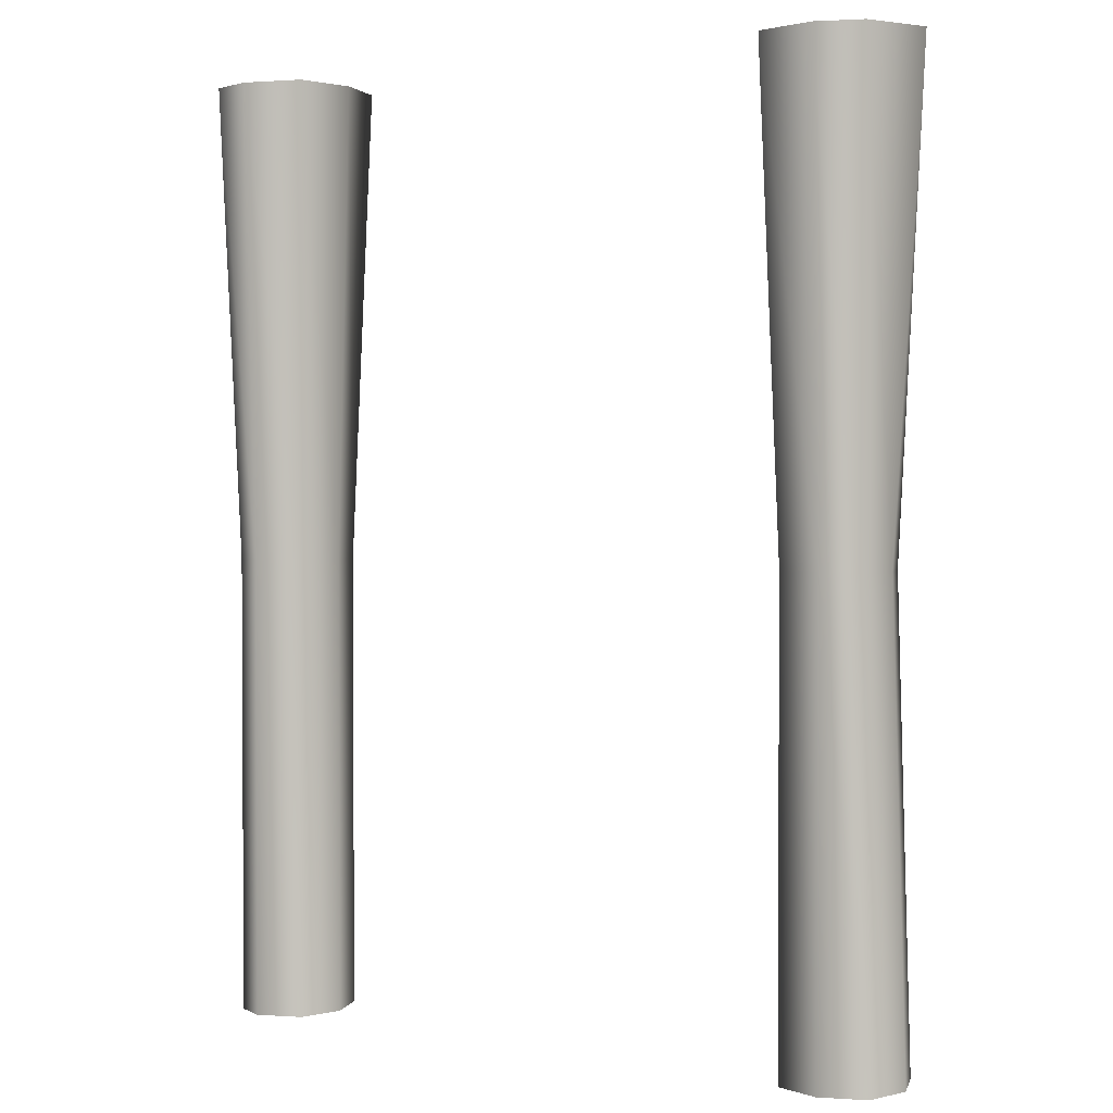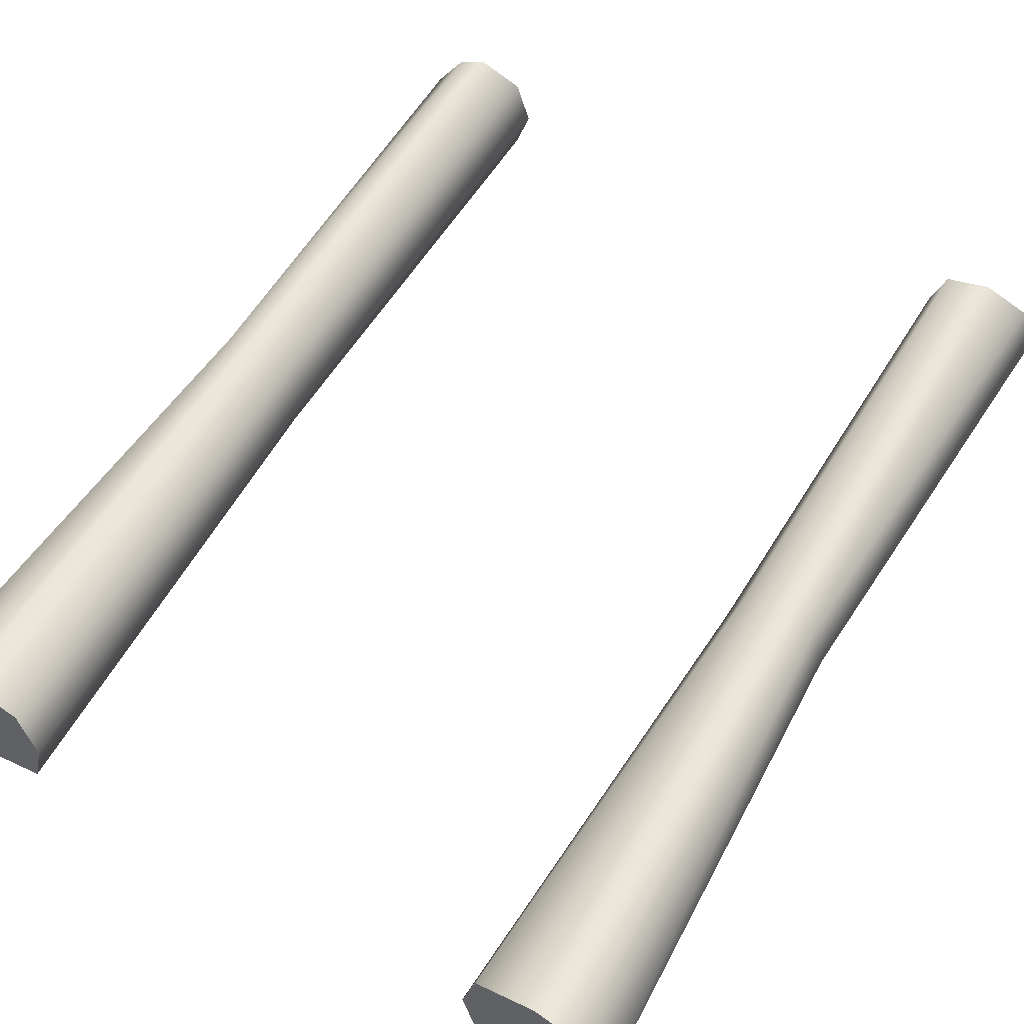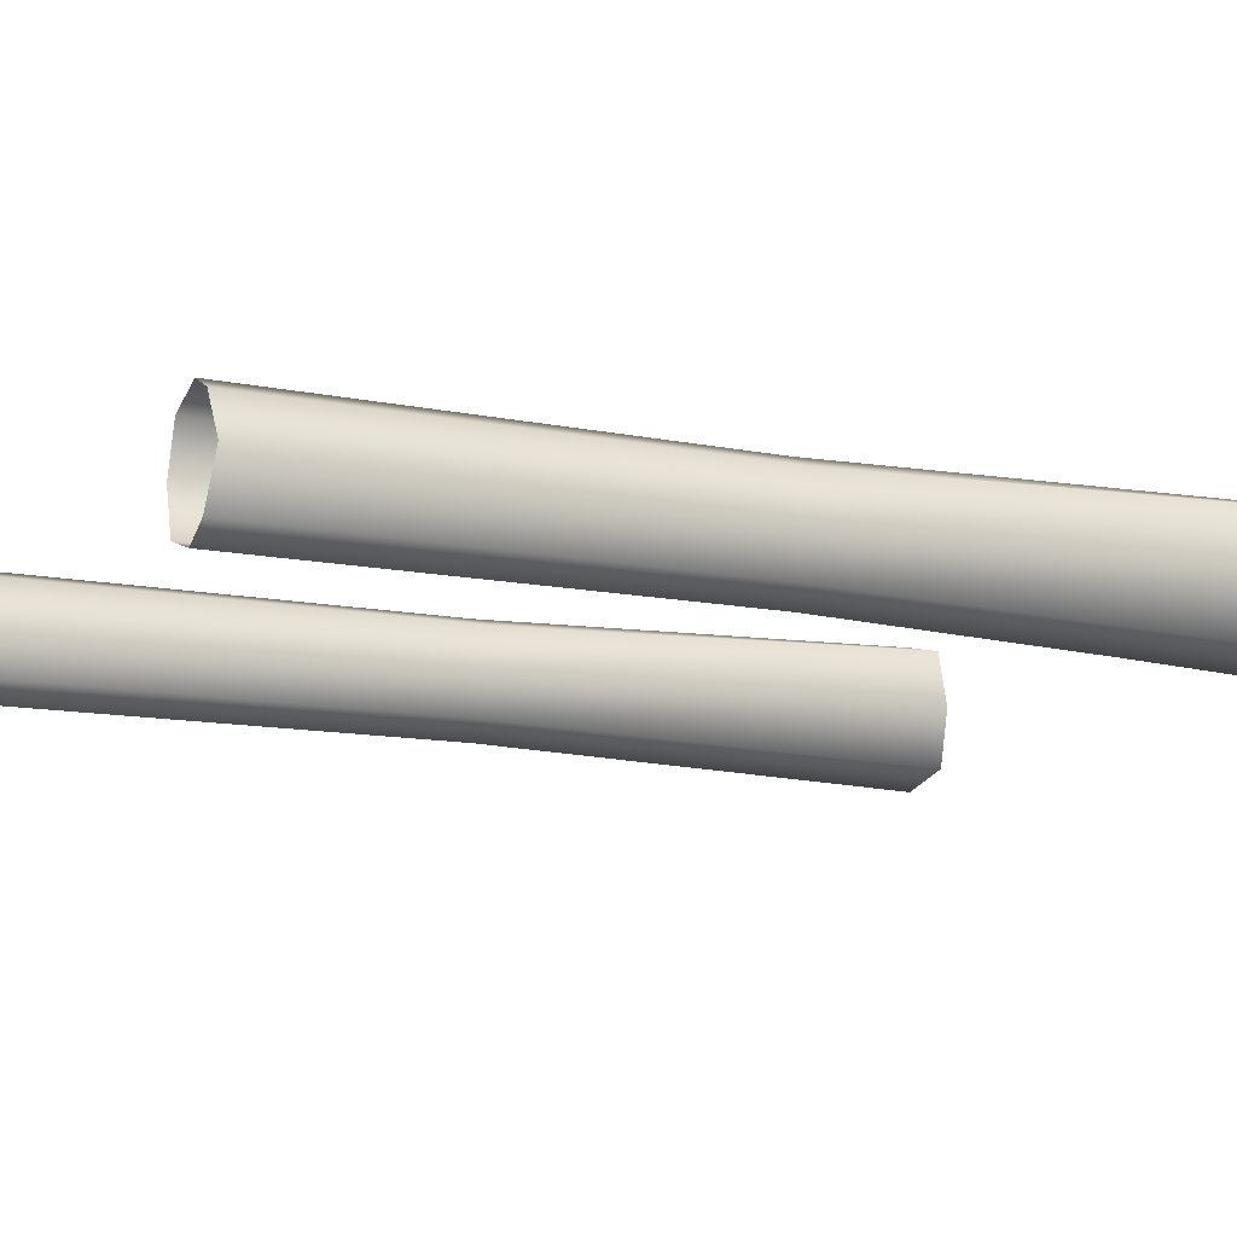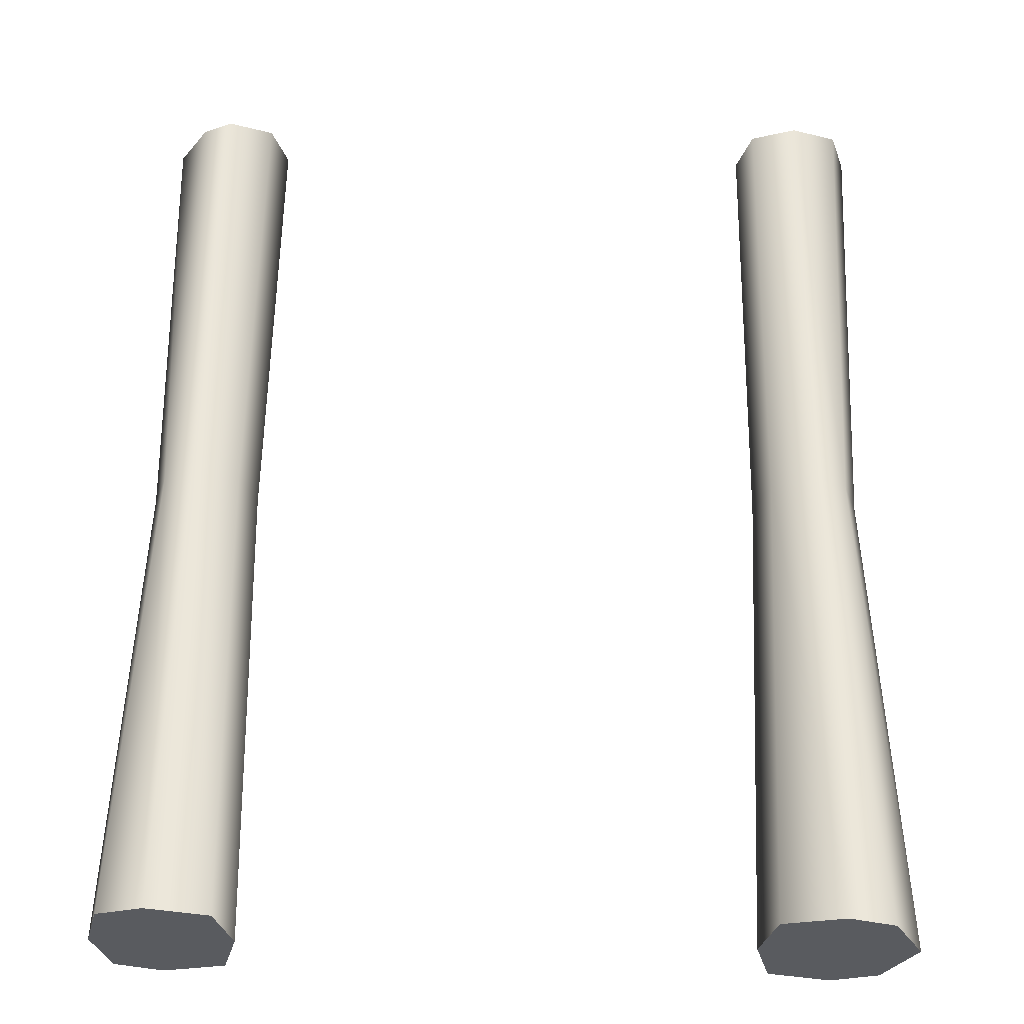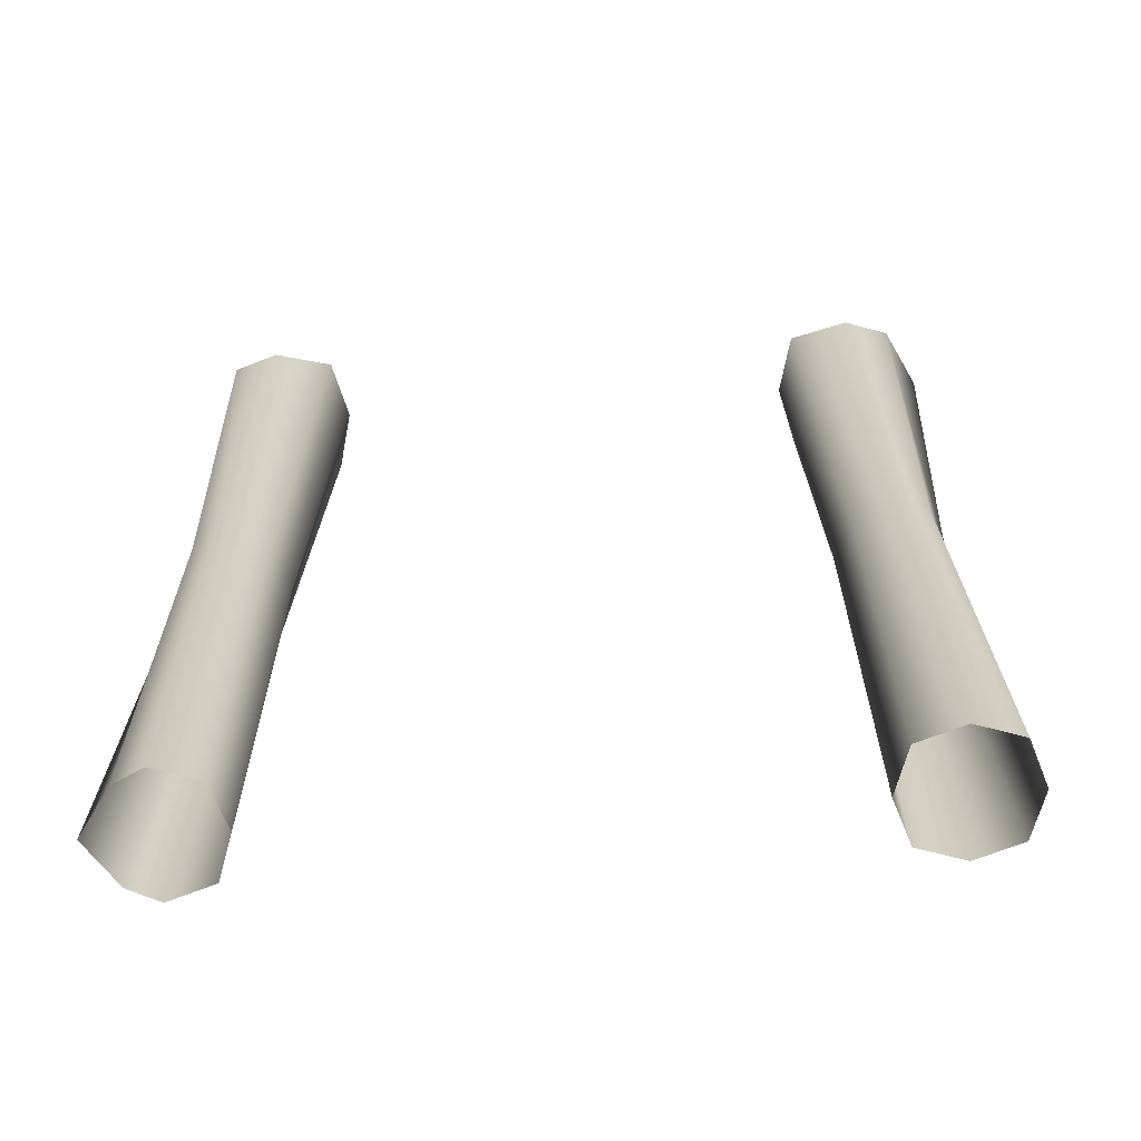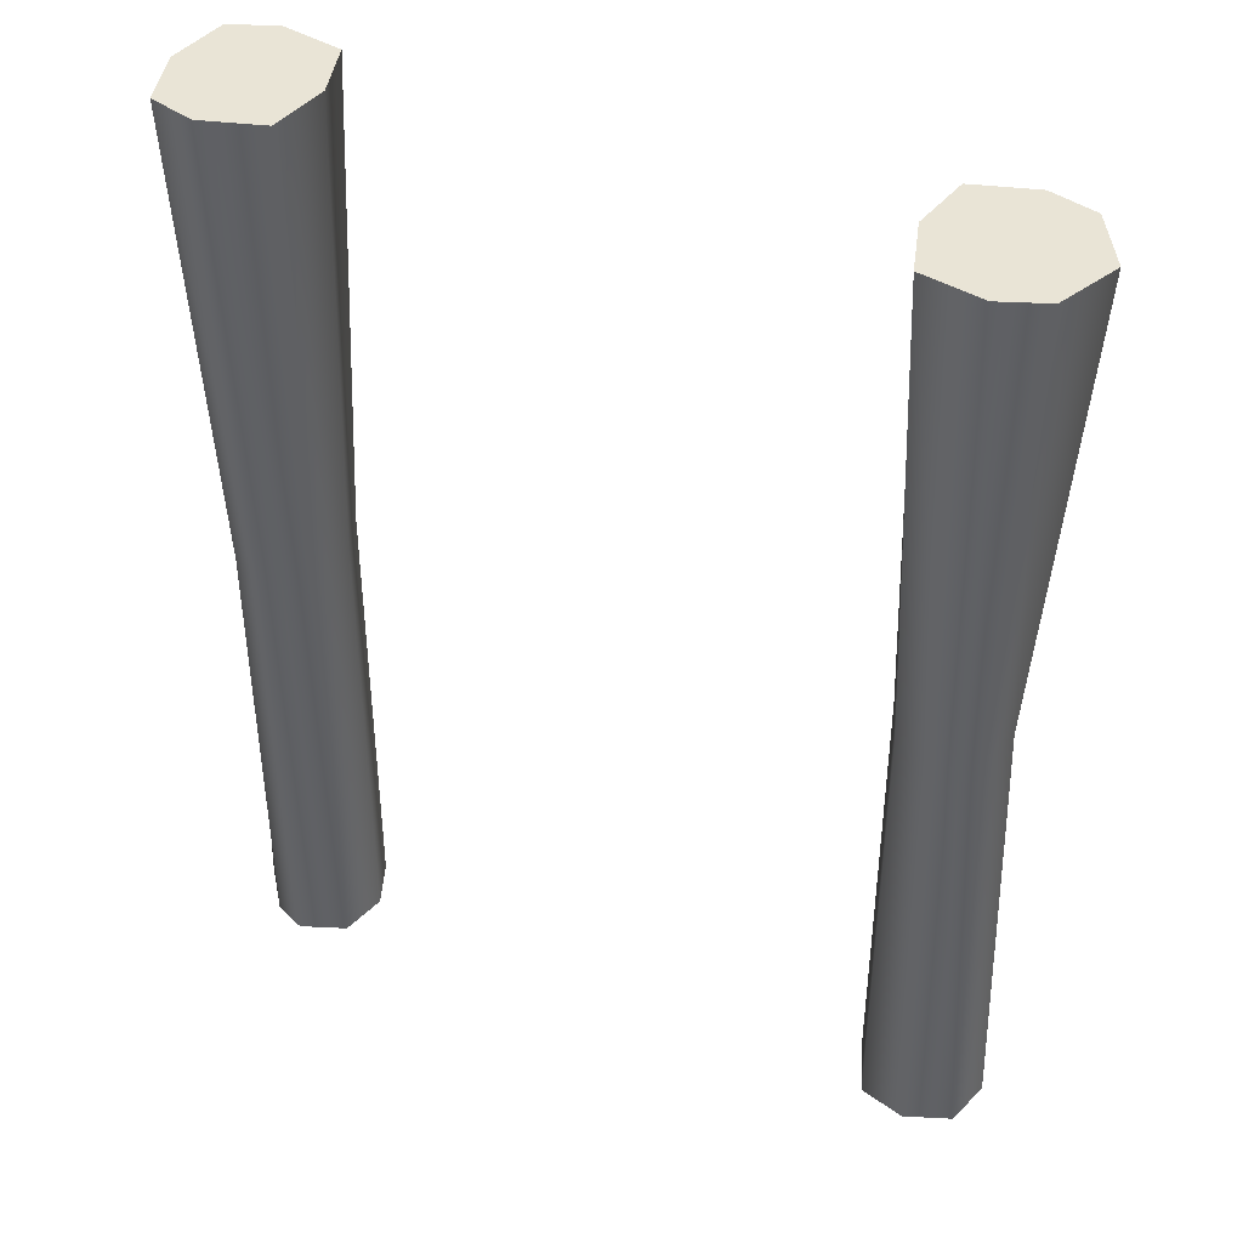
<metadata>
{"format":"obj","ext":"obj","renderer":"f3d","projection":"perspective","resolution":1024,"background":"white","views":[{"elev":1.9,"azim":-148.2,"up":"+Y"},{"elev":57.3,"azim":-148.9,"up":"+Z"},{"elev":-12.4,"azim":64.7,"up":"+Z"},{"elev":57.4,"azim":-179.1,"up":"+Z"},{"elev":-66.6,"azim":-176.6,"up":"+Y"},{"elev":42.5,"azim":-158.1,"up":"+Y"}]}
</metadata>
<code>
v -16 97 -44
v -17 97 -41
v -16 66 -44
v -17 97 -41
v -17 66 -41
v -16 66 -44
v -17 97 -41
v -20 97 -40
v -17 66 -41
v -20 97 -40
v -20 66 -40
v -17 66 -41
v -20 97 -40
v -22 97 -41
v -20 66 -40
v -22 97 -41
v -23 66 -41
v -20 66 -40
v -22 97 -41
v -23 97 -44
v -23 66 -41
v -23 97 -44
v -24 66 -44
v -23 66 -41
v -23 97 -44
v -22 97 -47
v -24 66 -44
v -22 97 -47
v -23 66 -47
v -24 66 -44
v -22 97 -47
v -20 97 -48
v -23 66 -47
v -20 97 -48
v -20 66 -48
v -23 66 -47
v -20 97 -48
v -17 97 -47
v -20 66 -48
v -17 97 -47
v -17 66 -47
v -20 66 -48
v -17 97 -47
v -16 97 -44
v -17 66 -47
v -16 97 -44
v -16 66 -44
v -17 66 -47
v -15 129 -44
v -16 129 -40
v -16 97 -44
v -16 129 -40
v -17 97 -41
v -16 97 -44
v -16 129 -40
v -20 129 -39
v -17 97 -41
v -20 129 -39
v -20 97 -40
v -17 97 -41
v -20 129 -39
v -23 129 -40
v -20 97 -40
v -23 129 -40
v -22 97 -41
v -20 97 -40
v -23 129 -40
v -25 129 -44
v -22 97 -41
v -25 129 -44
v -23 97 -44
v -22 97 -41
v -25 129 -44
v -23 129 -48
v -23 97 -44
v -23 129 -48
v -22 97 -47
v -23 97 -44
v -23 129 -48
v -20 129 -49
v -22 97 -47
v -20 129 -49
v -20 97 -48
v -22 97 -47
v -20 129 -49
v -16 129 -48
v -20 97 -48
v -16 129 -48
v -17 97 -47
v -20 97 -48
v -16 129 -48
v -15 129 -44
v -17 97 -47
v -15 129 -44
v -16 97 -44
v -17 97 -47
v -16 129 -40
v -15 129 -44
v -20 129 -44
v -20 129 -39
v -16 129 -40
v -20 129 -44
v -23 129 -40
v -20 129 -39
v -20 129 -44
v -25 129 -44
v -23 129 -40
v -20 129 -44
v -23 129 -48
v -25 129 -44
v -20 129 -44
v -20 129 -49
v -23 129 -48
v -20 129 -44
v -16 129 -48
v -20 129 -49
v -20 129 -44
v -15 129 -44
v -16 129 -48
v -20 129 -44
v 25 97 -44
v 24 97 -41
v 26 66 -44
v 24 97 -41
v 24 66 -41
v 26 66 -44
v 24 97 -41
v 22 97 -40
v 24 66 -41
v 22 97 -40
v 22 66 -40
v 24 66 -41
v 22 97 -40
v 19 97 -41
v 22 66 -40
v 19 97 -41
v 19 66 -41
v 22 66 -40
v 19 97 -41
v 18 97 -44
v 19 66 -41
v 18 97 -44
v 18 66 -44
v 19 66 -41
v 18 97 -44
v 19 97 -47
v 18 66 -44
v 19 97 -47
v 19 66 -47
v 18 66 -44
v 19 97 -47
v 22 97 -48
v 19 66 -47
v 22 97 -48
v 22 66 -48
v 19 66 -47
v 22 97 -48
v 24 97 -47
v 22 66 -48
v 24 97 -47
v 24 66 -47
v 22 66 -48
v 24 97 -47
v 25 97 -44
v 24 66 -47
v 25 97 -44
v 26 66 -44
v 24 66 -47
v 26 129 -44
v 25 129 -40
v 25 97 -44
v 25 129 -40
v 24 97 -41
v 25 97 -44
v 25 129 -40
v 22 129 -39
v 24 97 -41
v 22 129 -39
v 22 97 -40
v 24 97 -41
v 22 129 -39
v 18 129 -40
v 22 97 -40
v 18 129 -40
v 19 97 -41
v 22 97 -40
v 18 129 -40
v 17 129 -44
v 19 97 -41
v 17 129 -44
v 18 97 -44
v 19 97 -41
v 17 129 -44
v 18 129 -48
v 18 97 -44
v 18 129 -48
v 19 97 -47
v 18 97 -44
v 18 129 -48
v 22 129 -49
v 19 97 -47
v 22 129 -49
v 22 97 -48
v 19 97 -47
v 22 129 -49
v 25 129 -48
v 22 97 -48
v 25 129 -48
v 24 97 -47
v 22 97 -48
v 25 129 -48
v 26 129 -44
v 24 97 -47
v 26 129 -44
v 25 97 -44
v 24 97 -47
v 25 129 -40
v 26 129 -44
v 22 129 -44
v 22 129 -39
v 25 129 -40
v 22 129 -44
v 18 129 -40
v 22 129 -39
v 22 129 -44
v 17 129 -44
v 18 129 -40
v 22 129 -44
v 18 129 -48
v 17 129 -44
v 22 129 -44
v 22 129 -49
v 18 129 -48
v 22 129 -44
v 25 129 -48
v 22 129 -49
v 22 129 -44
v 26 129 -44
v 25 129 -48
v 22 129 -44
f 1 2 3
f 4 5 6
f 7 8 9
f 10 11 12
f 13 14 15
f 16 17 18
f 19 20 21
f 22 23 24
f 25 26 27
f 28 29 30
f 31 32 33
f 34 35 36
f 37 38 39
f 40 41 42
f 43 44 45
f 46 47 48
f 49 50 51
f 52 53 54
f 55 56 57
f 58 59 60
f 61 62 63
f 64 65 66
f 67 68 69
f 70 71 72
f 73 74 75
f 76 77 78
f 79 80 81
f 82 83 84
f 85 86 87
f 88 89 90
f 91 92 93
f 94 95 96
f 97 98 99
f 100 101 102
f 103 104 105
f 106 107 108
f 109 110 111
f 112 113 114
f 115 116 117
f 118 119 120
f 121 122 123
f 124 125 126
f 127 128 129
f 130 131 132
f 133 134 135
f 136 137 138
f 139 140 141
f 142 143 144
f 145 146 147
f 148 149 150
f 151 152 153
f 154 155 156
f 157 158 159
f 160 161 162
f 163 164 165
f 166 167 168
f 169 170 171
f 172 173 174
f 175 176 177
f 178 179 180
f 181 182 183
f 184 185 186
f 187 188 189
f 190 191 192
f 193 194 195
f 196 197 198
f 199 200 201
f 202 203 204
f 205 206 207
f 208 209 210
f 211 212 213
f 214 215 216
f 217 218 219
f 220 221 222
f 223 224 225
f 226 227 228
f 229 230 231
f 232 233 234
f 235 236 237
f 238 239 240

</code>
